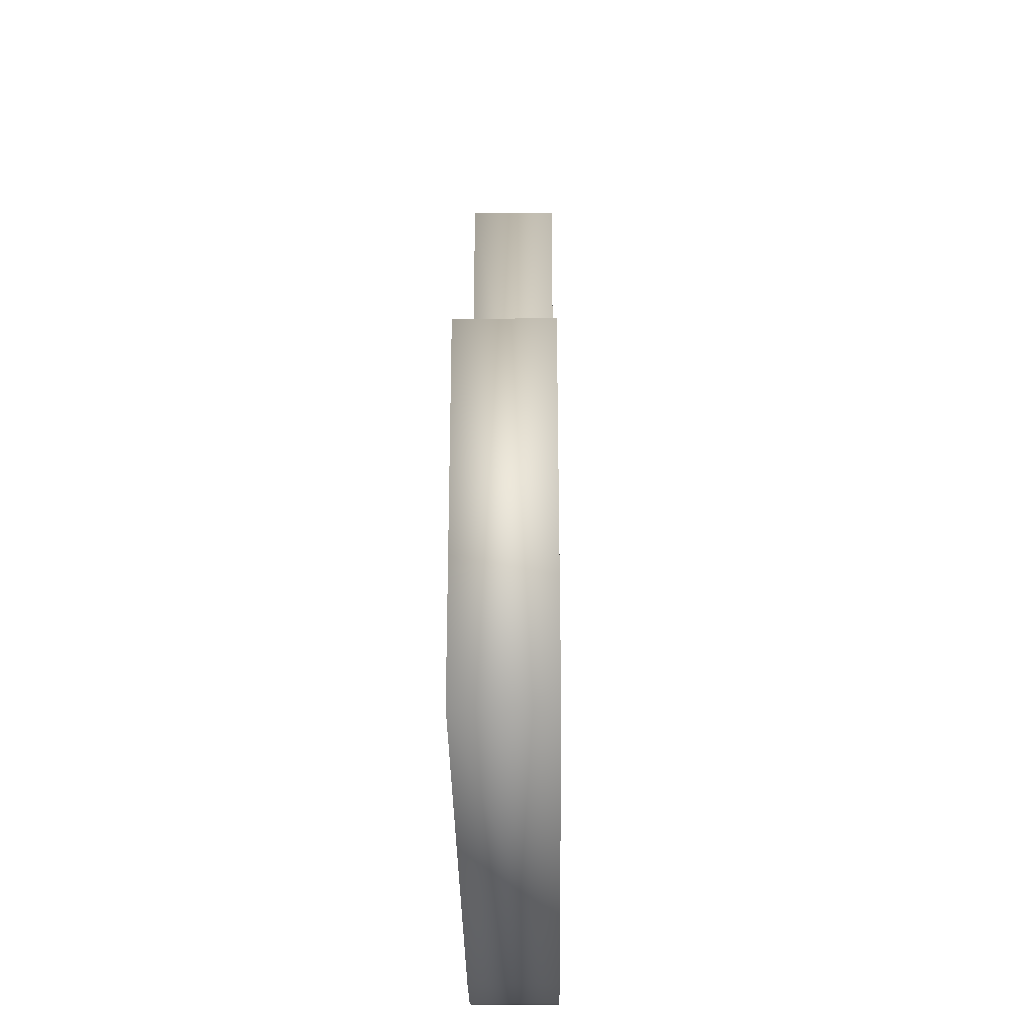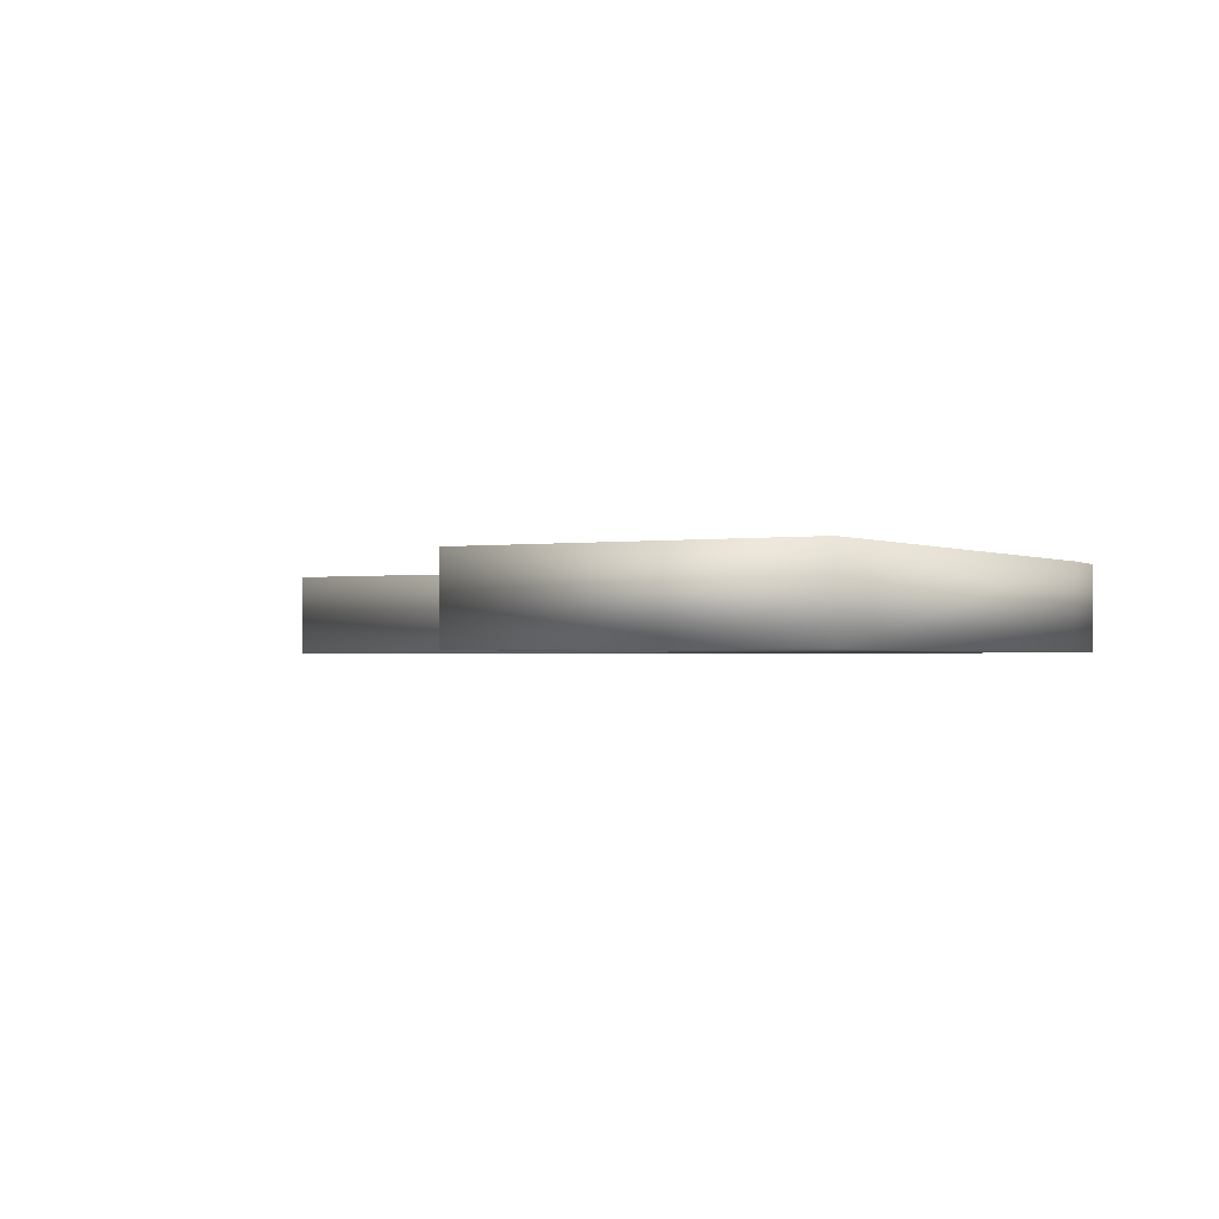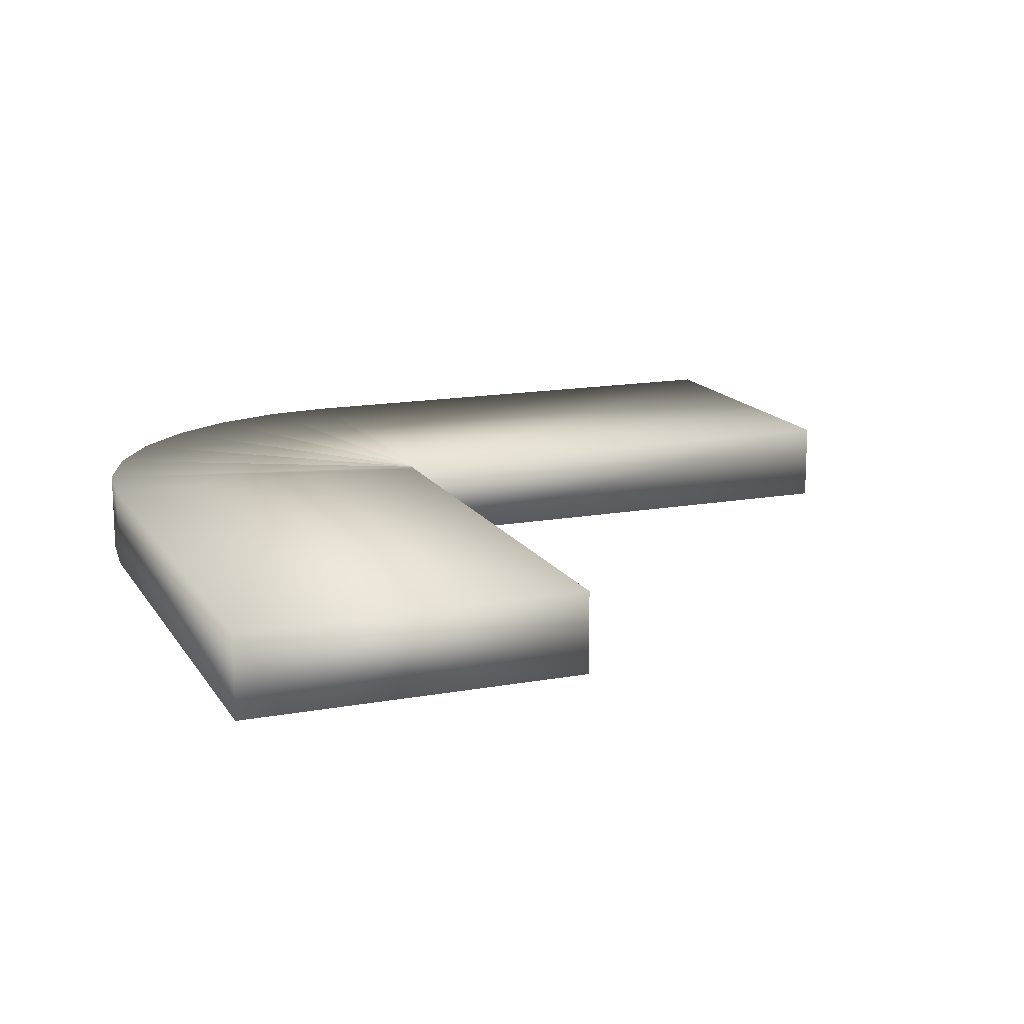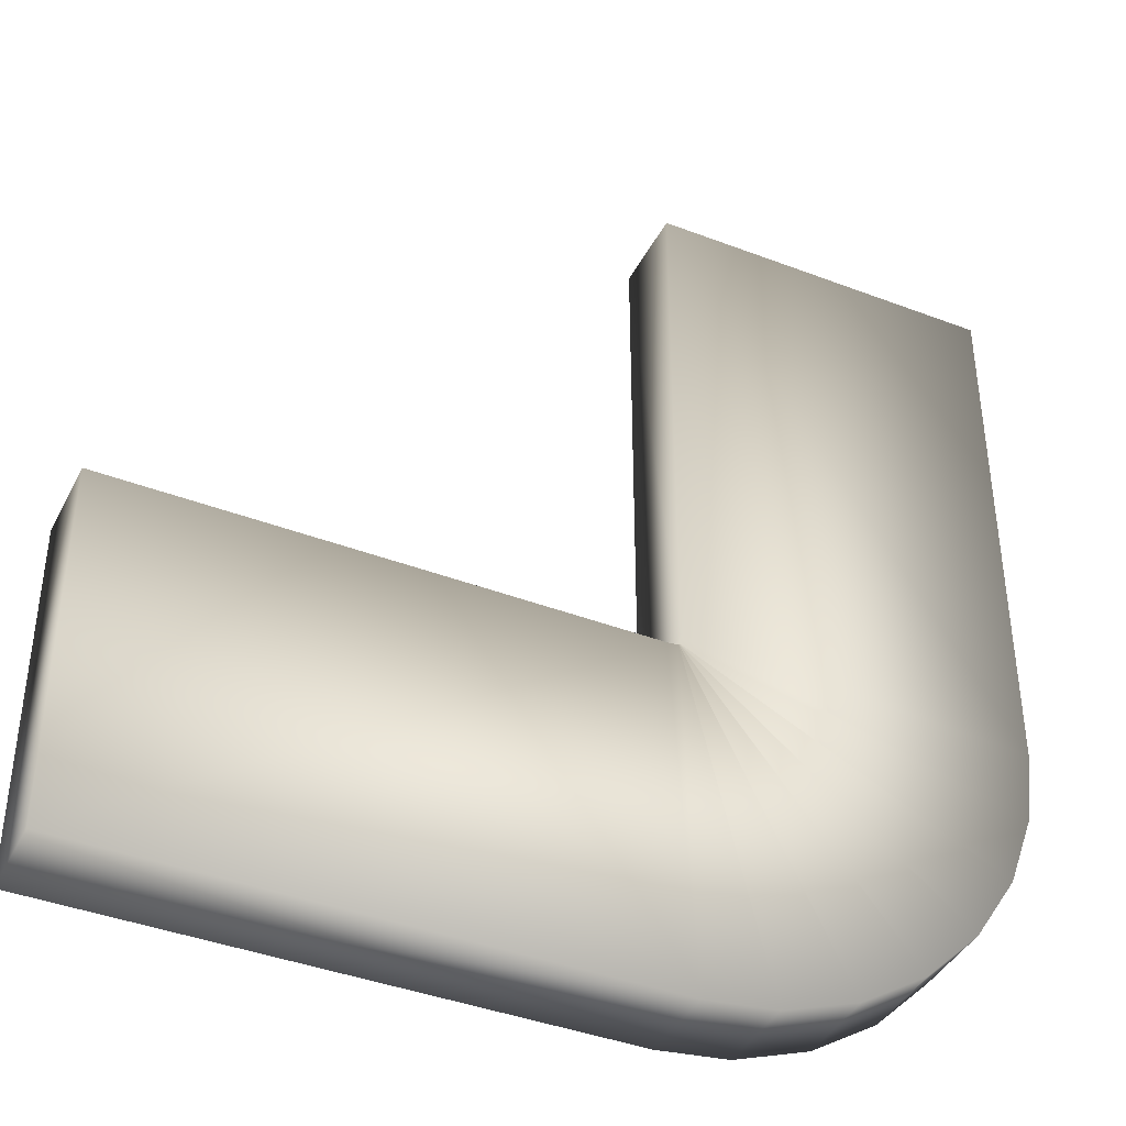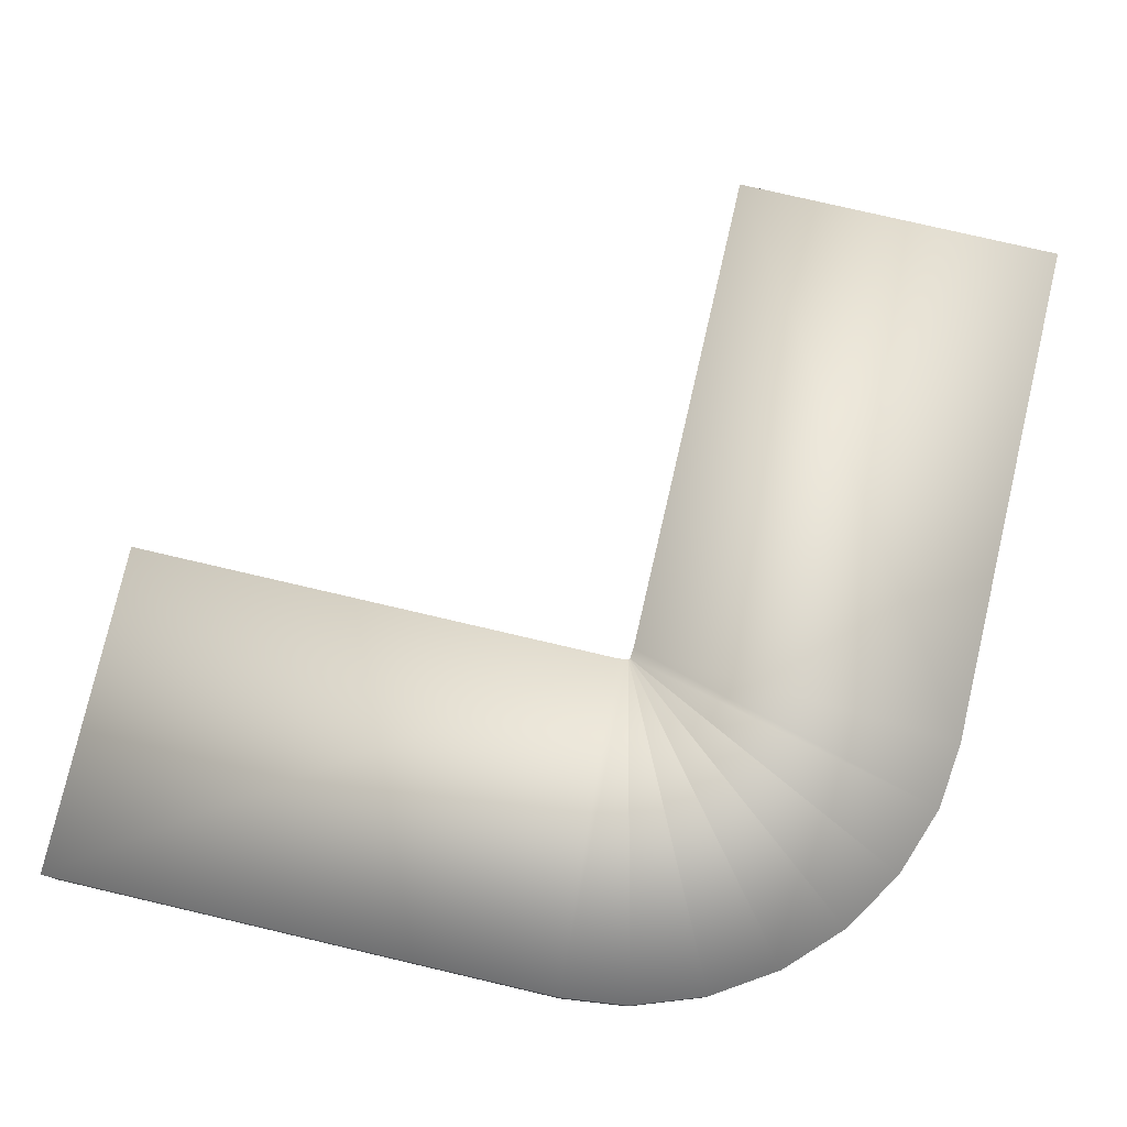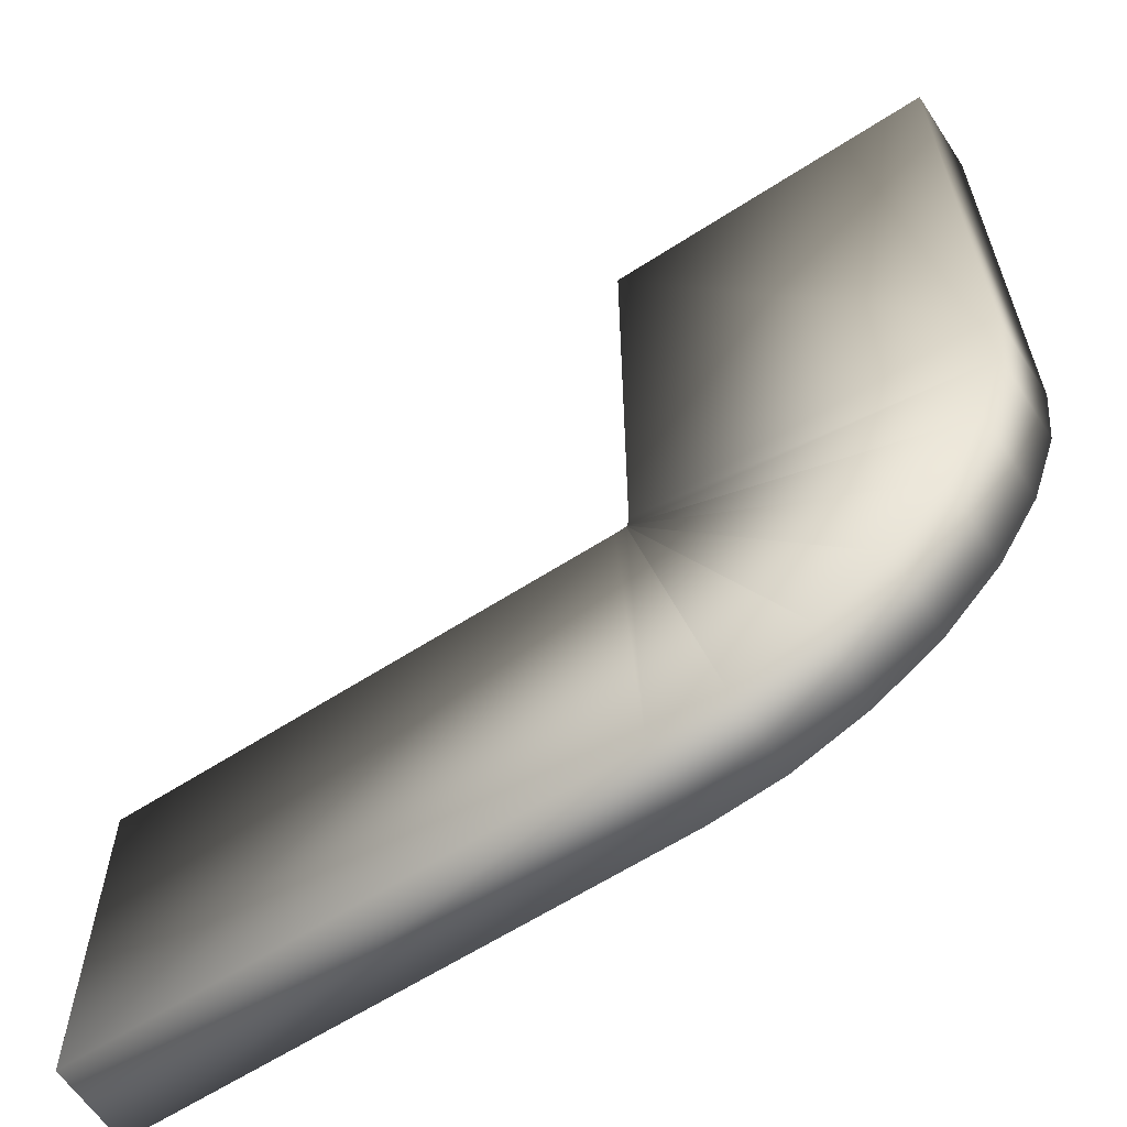
<metadata>
{"format":"obj","ext":"obj","renderer":"f3d","projection":"perspective","resolution":1024,"background":"white","views":[{"elev":-31.9,"azim":90.8,"up":"+Z"},{"elev":-1.2,"azim":119.6,"up":"+Y"},{"elev":15.1,"azim":-21.3,"up":"+Y"},{"elev":-40.6,"azim":154.9,"up":"+Z"},{"elev":78.3,"azim":-166.9,"up":"+Y"},{"elev":-61.8,"azim":-146.7,"up":"+Z"}]}
</metadata>
<code>
v  -3.294 1.484 15.69
v  -3.294 1.484 -2.811
v  -15.68 1.484 -3.523
v  -15.68 1.484 15.69
v  -15.68 -1.484 -3.523
v  -15.68 -1.484 15.69
v  -3.294 -1.484 -2.811
v  -3.294 -1.484 15.69
v  -3.249 1.484 -3.202
v  -15.39 1.484 -6.035
v  -15.39 -1.484 -6.035
v  -3.249 -1.484 -3.202
v  -3.245 1.484 -3.213
v  -14.44 1.484 -8.69
v  -14.44 -1.484 -8.69
v  -3.245 -1.484 -3.213
v  -3.233 1.484 -3.231
v  -12.95 1.484 -11.02
v  -12.95 -1.484 -11.02
v  -3.233 -1.484 -3.231
v  -3.214 1.484 -3.251
v  -11.01 1.484 -12.97
v  -11.01 -1.484 -12.97
v  -3.214 -1.484 -3.251
v  -3.196 1.484 -3.262
v  -8.672 1.484 -14.45
v  -8.672 -1.484 -14.45
v  -3.196 -1.484 -3.262
v  -3.185 1.484 -3.266
v  -6.017 1.484 -15.4
v  -6.017 -1.484 -15.4
v  -3.185 -1.484 -3.266
v  -2.793 1.484 -3.312
v  -3.505 1.484 -15.69
v  -3.505 -1.484 -15.69
v  -2.793 -1.484 -3.312
v  15.68 1.484 -3.312
v  15.68 1.484 -15.69
v  15.68 -1.484 -15.69
v  15.68 -1.484 -3.312
o Curved_Path_E
g Curved_Path_E
f 1 2 3 4
f 4 3 5 6
f 6 5 7 8
f 8 7 2 1
f 2 9 10 3
f 3 10 11 5
f 5 11 12 7
f 7 12 9 2
f 9 13 14 10
f 10 14 15 11
f 11 15 16 12
f 12 16 13 9
f 13 17 18 14
f 14 18 19 15
f 15 19 20 16
f 16 20 17 13
f 17 21 22 18
f 18 22 23 19
f 19 23 24 20
f 20 24 21 17
f 21 25 26 22
f 22 26 27 23
f 23 27 28 24
f 24 28 25 21
f 25 29 30 26
f 26 30 31 27
f 27 31 32 28
f 28 32 29 25
f 29 33 34 30
f 30 34 35 31
f 31 35 36 32
f 32 36 33 29
f 33 37 38 34
f 34 38 39 35
f 35 39 40 36
f 36 40 37 33
f 6 8 1 4
f 39 38 37 40

</code>
